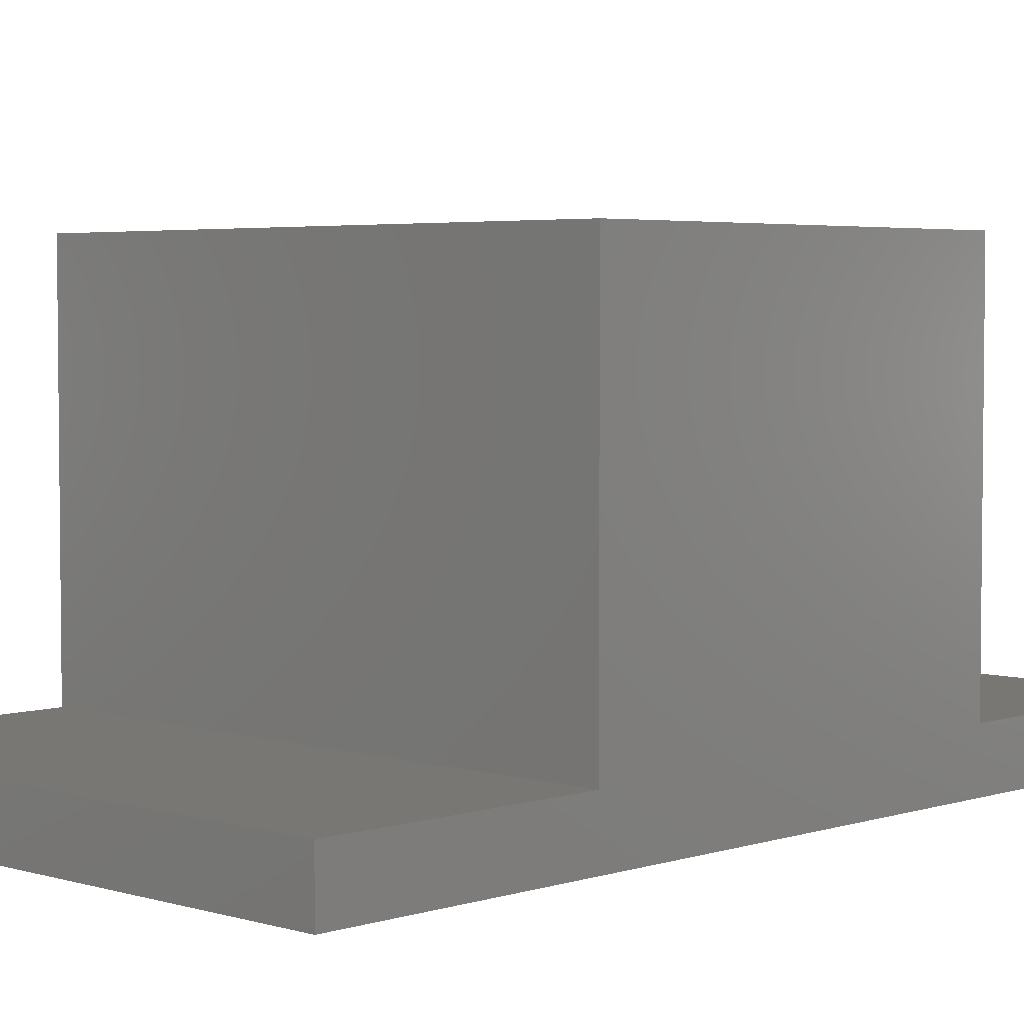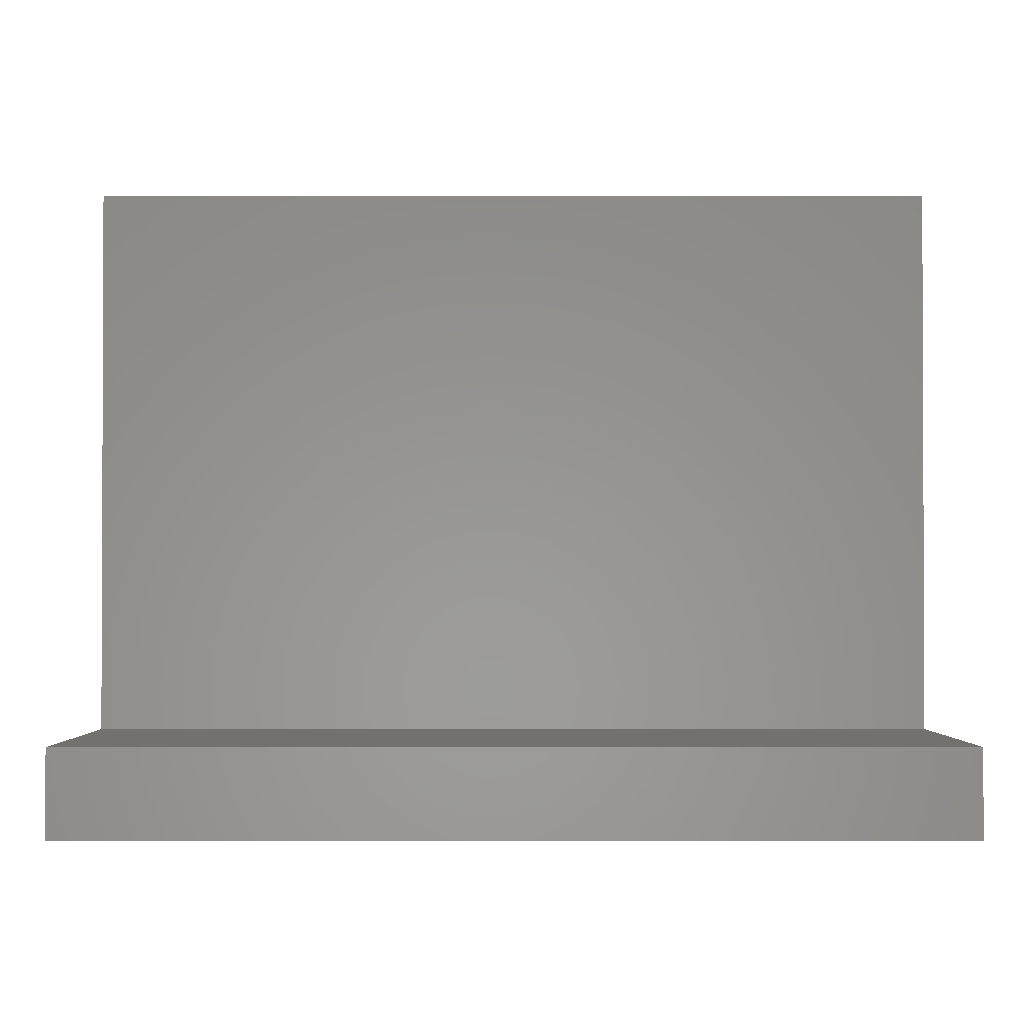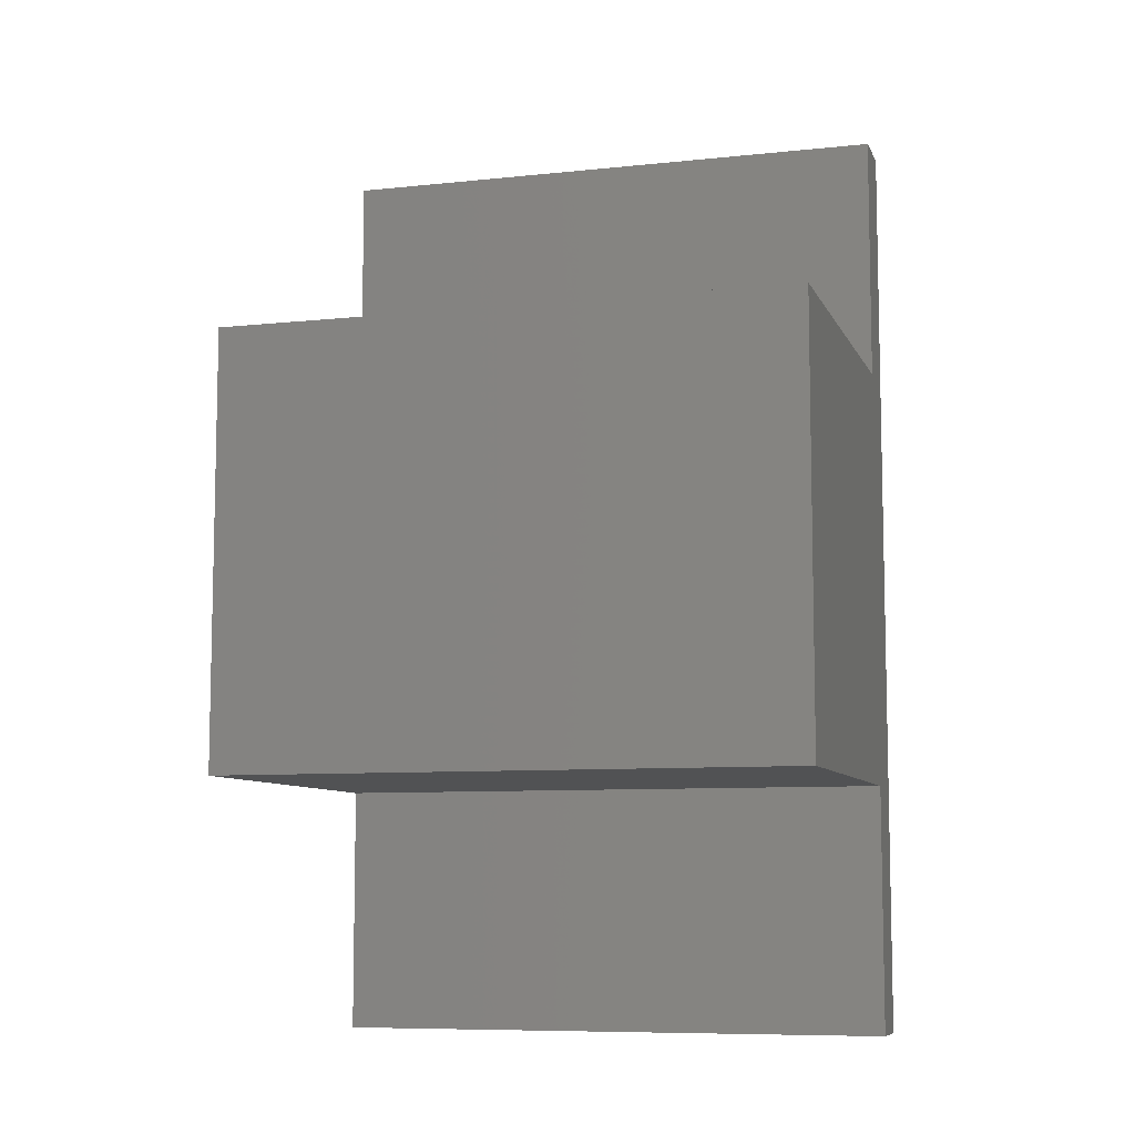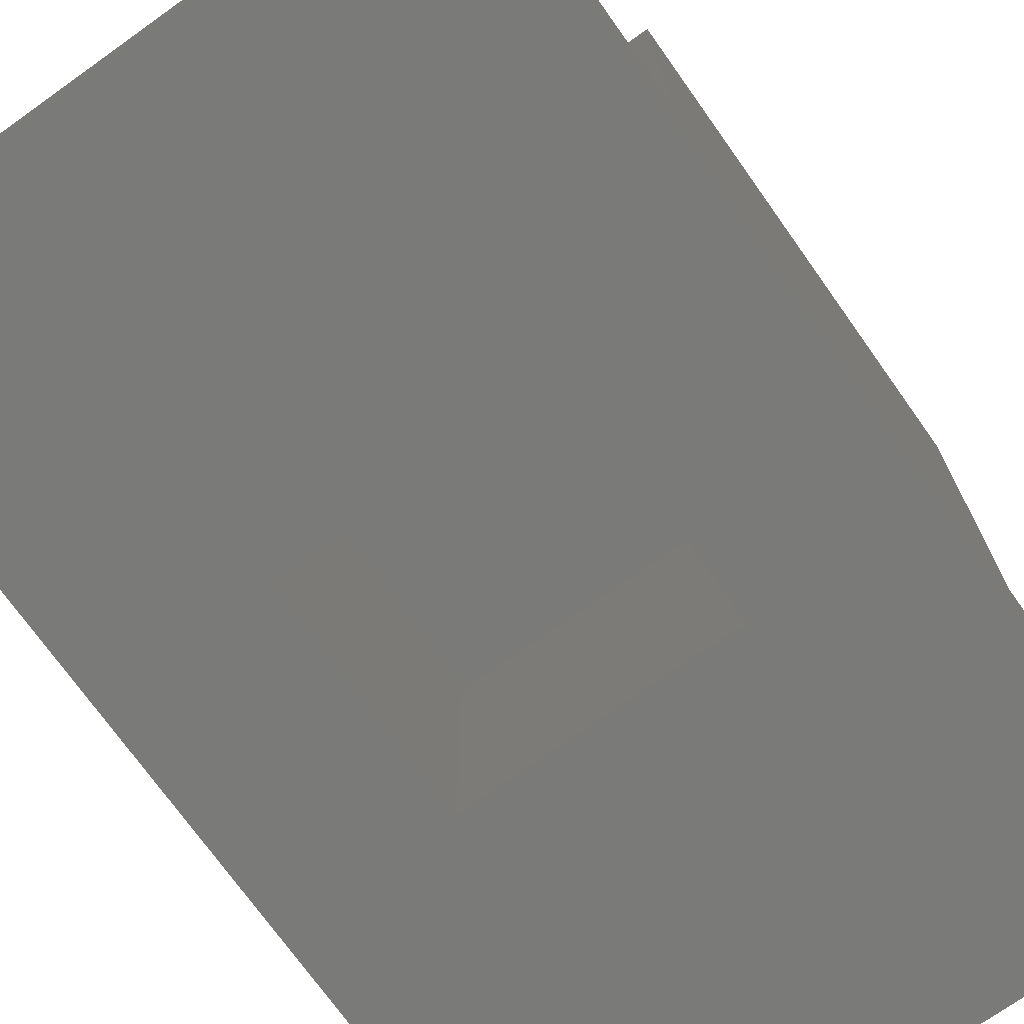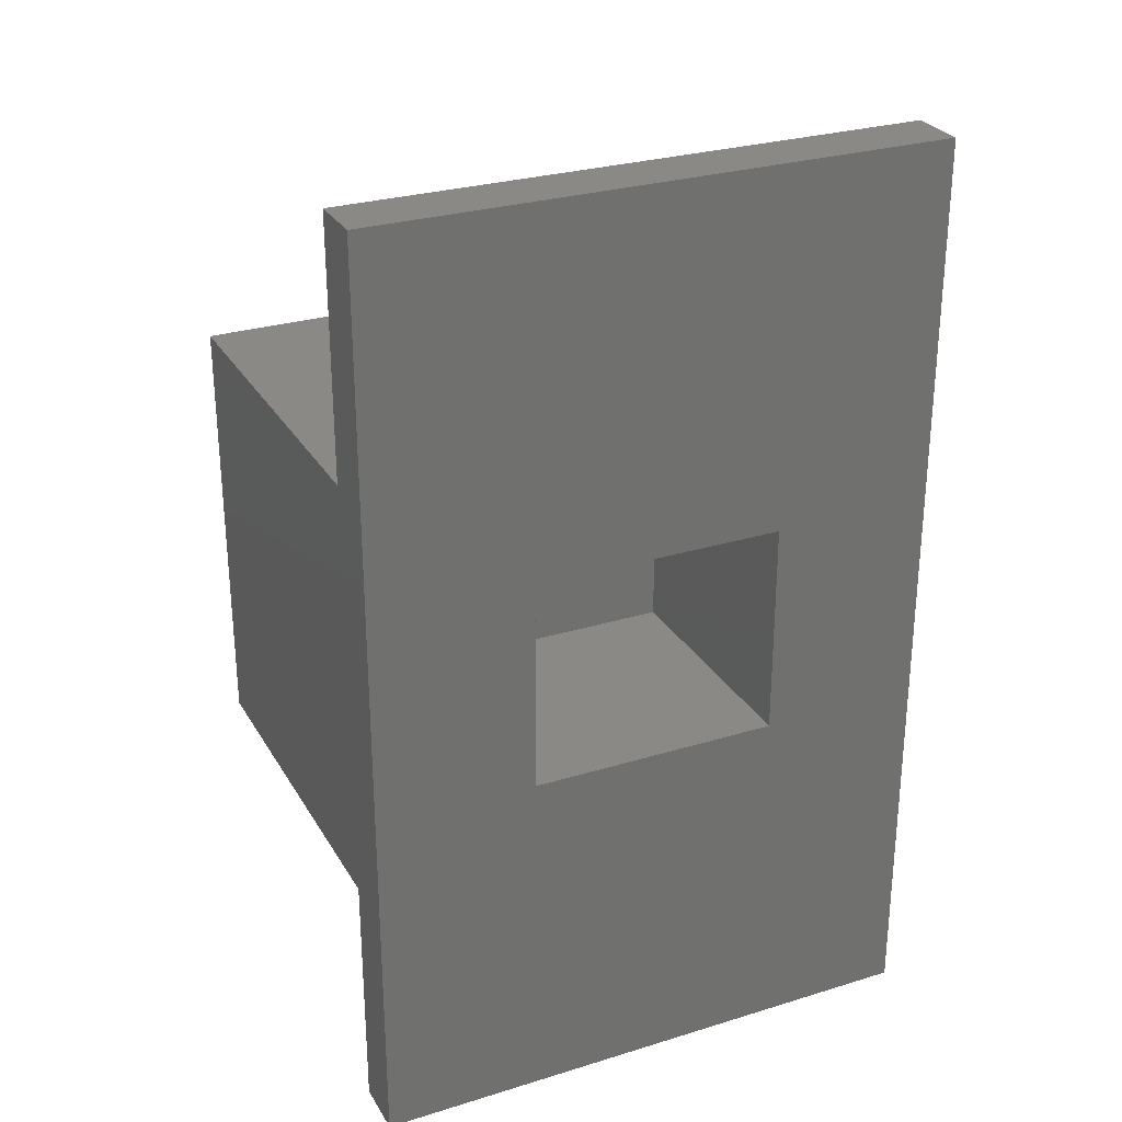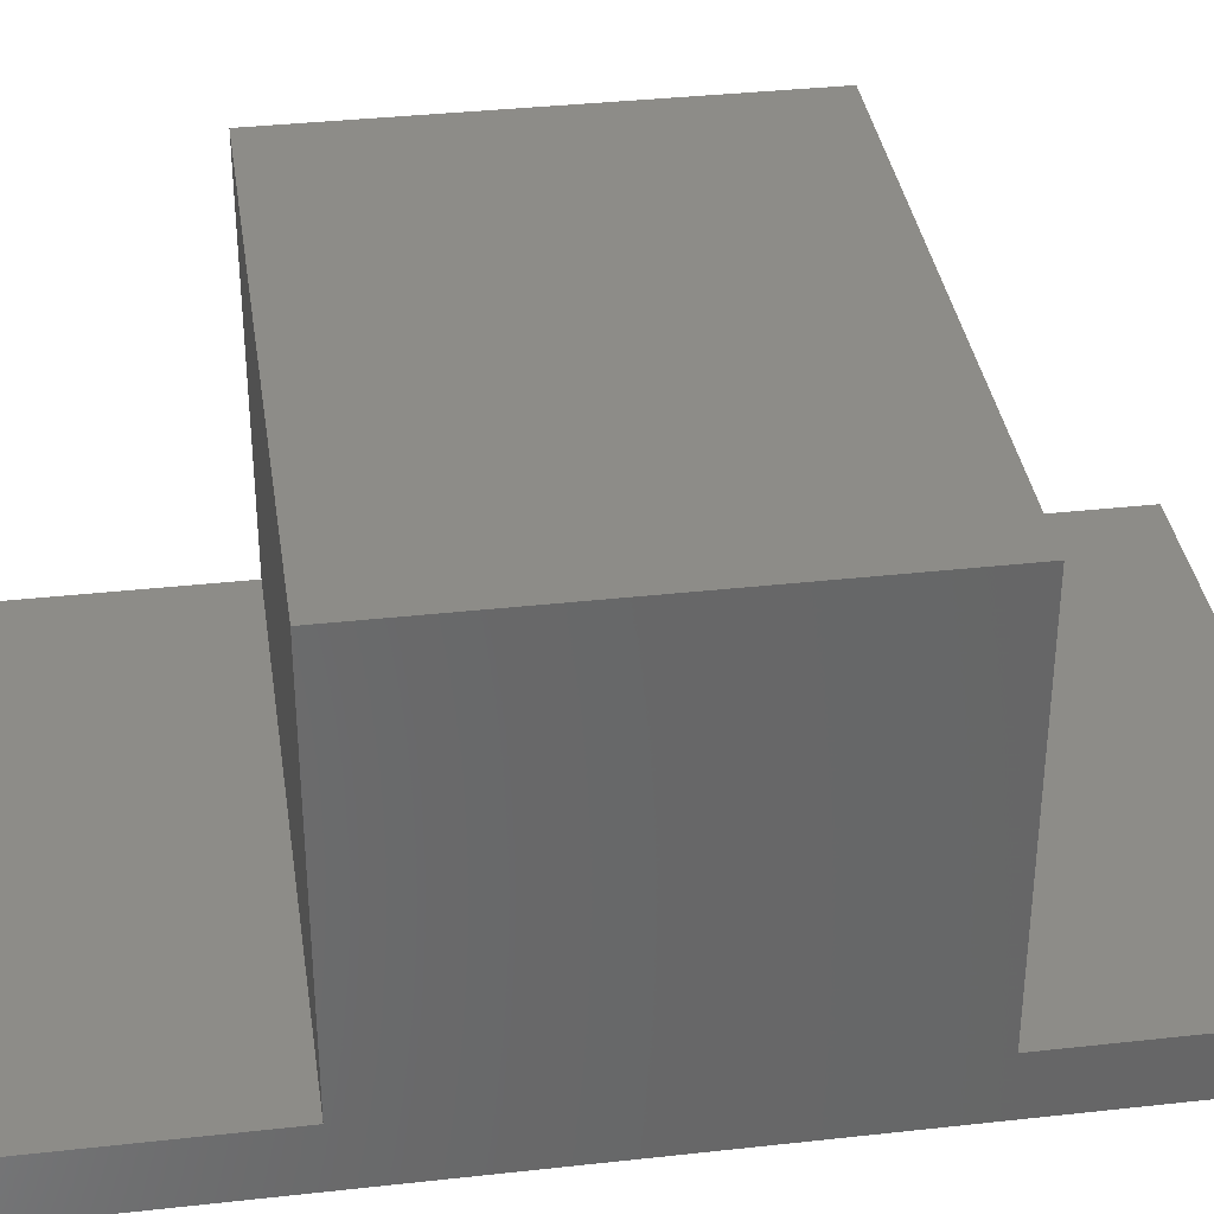
<metadata>
{"format":"stl","ext":"stl","renderer":"f3d","projection":"perspective","resolution":1024,"background":"white","views":[{"elev":4.0,"azim":44.0,"up":"+Z"},{"elev":-1.7,"azim":179.8,"up":"+Z"},{"elev":-8.3,"azim":16.3,"up":"+Y"},{"elev":-72.8,"azim":-144.6,"up":"+Z"},{"elev":28.1,"azim":155.1,"up":"+Y"},{"elev":35.9,"azim":-98.3,"up":"+Z"}]}
</metadata>
<code>
# stl→obj: 24 verts, 44 faces
v 0 6.5 0
v 0 4.75 0.4
v 0 6.5 0.4
v 0 1.75 0.4
v 0 4.75 3
v 0 0 0
v 0 0 0.4
v 0 1.75 3
v 4 0 0.4
v 4 1.75 0.4
v 4 4.75 0.4
v 4 6.5 0.4
v 4 4.75 3
v 4 1.75 3
v 4 6.5 0
v 4 0 0
v 2.875 2.5 0
v 1.125 2.5 0
v 1.125 4 0
v 2.875 4 0
v 1.125 2.5 1.75
v 1.125 4 1.75
v 2.875 4 1.75
v 2.875 2.5 1.75
f 1 2 3
f 2 4 5
f 1 4 2
f 6 4 1
f 4 6 7
f 5 4 8
f 4 9 10
f 9 4 7
f 3 11 12
f 11 3 2
f 13 14 11
f 11 15 12
f 10 11 14
f 10 15 11
f 16 10 9
f 10 16 15
f 15 3 12
f 3 15 1
f 16 17 15
f 16 18 17
f 18 6 19
f 6 18 16
f 20 15 17
f 19 15 20
f 19 1 15
f 1 19 6
f 6 9 7
f 9 6 16
f 5 14 13
f 14 5 8
f 11 5 13
f 5 11 2
f 4 14 8
f 14 4 10
f 21 19 22
f 19 21 18
f 21 23 24
f 23 21 22
f 17 23 20
f 23 17 24
f 17 21 24
f 21 17 18
f 19 23 22
f 23 19 20

</code>
